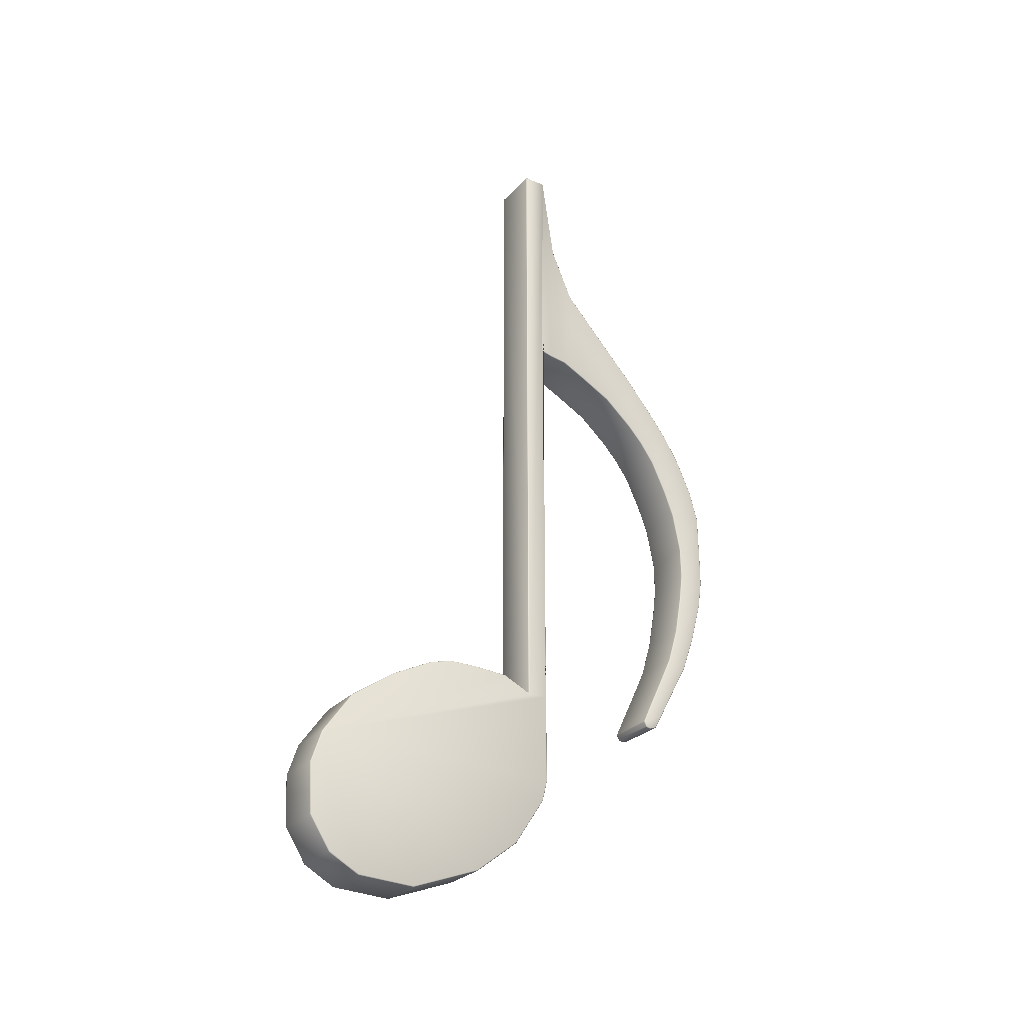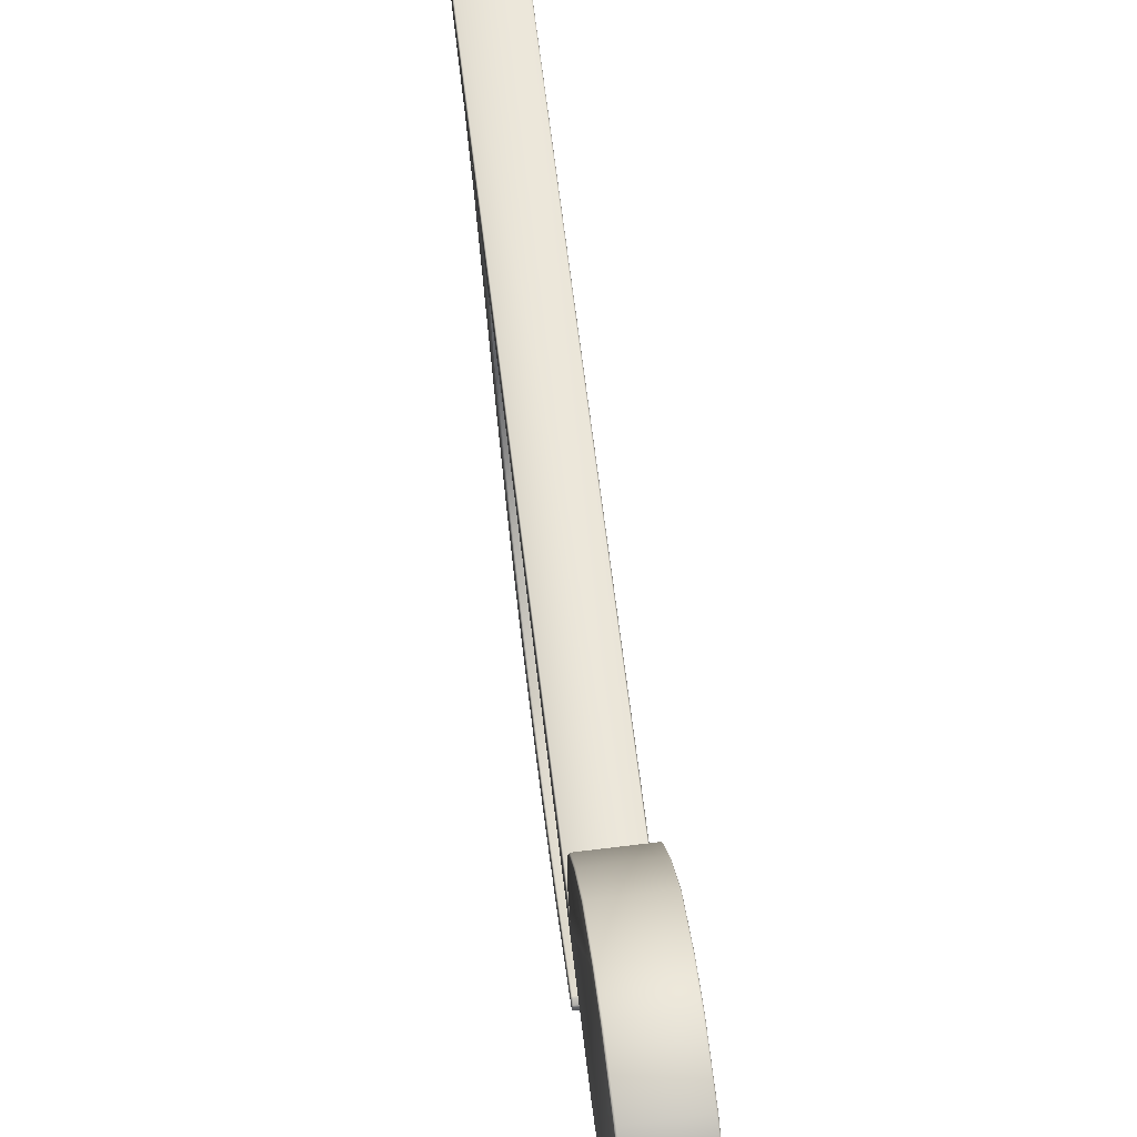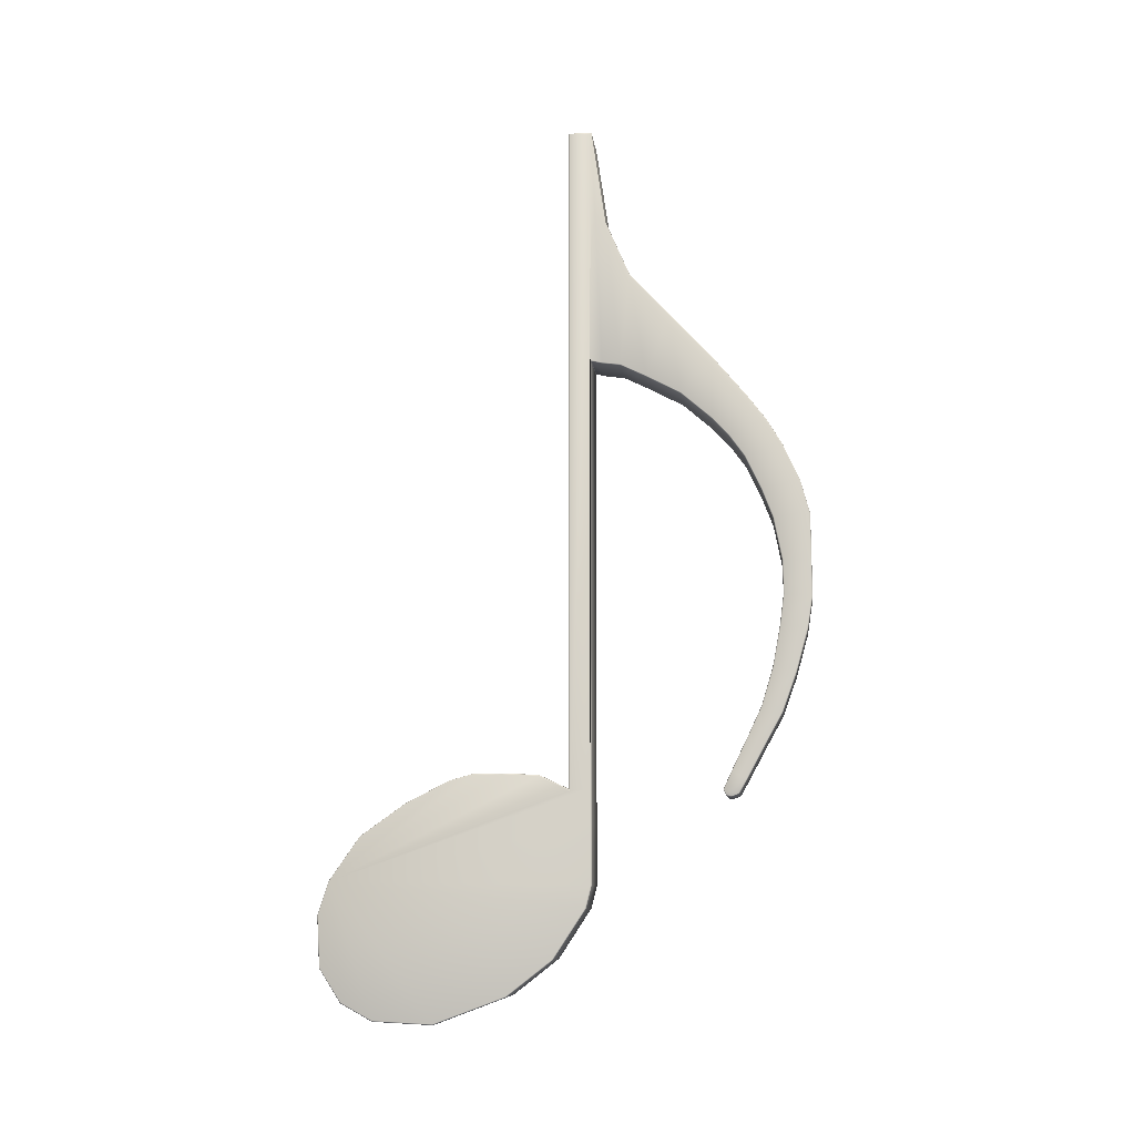
<metadata>
{"format":"obj","ext":"obj","renderer":"f3d","projection":"perspective","resolution":1024,"background":"white","views":[{"elev":-27.2,"azim":57.4,"up":"+Y"},{"elev":67.7,"azim":-7.0,"up":"+Z"},{"elev":-9.4,"azim":96.7,"up":"+Y"}]}
</metadata>
<code>
o Plane.003
v 0.005075 0.9003 0.1193
v -0 0.8956 0.1175
v 0.001486 0.899 0.1188
v -0 0.7979 0.3098
v 0.005075 0.8022 0.3124
v 0.001486 0.801 0.3116
v 0.005075 0.4731 0.6416
v -0 0.4708 0.637
v 0.001486 0.4724 0.6402
v -0 0.6593 0.505
v 0.005075 0.663 0.5086
v 0.001486 0.6619 0.5076
v -0 0.3268 0.6839
v 0.005075 0.3275 0.6891
v 0.001486 0.3273 0.6876
v -0 0.1044 0.6714
v 0.005075 0.1028 0.6764
v 0.001486 0.1032 0.6749
v -0 -0.03899 0.5779
v 0.005075 -0.04283 0.5814
v 0.001486 -0.04171 0.5804
v -0 -0.1138 0.4408
v 0.005075 -0.1188 0.4422
v 0.001486 -0.1173 0.4418
v -0 -0.1263 0.1803
v 0.005075 -0.1315 0.1795
v 0.001486 -0.13 0.1797
v -0 -0.009868 -0.1314
v 0.005075 -0.01435 -0.1339
v 0.001486 -0.01304 -0.1331
v -0 0.1442 -0.3295
v 0.005075 0.1407 -0.3333
v 0.001486 0.1418 -0.3321
v -0 0.359 -0.4702
v 0.005075 0.3569 -0.4749
v 0.001486 0.3575 -0.4735
v 0.005075 3.814 -0.4991
v 0.005075 3.809 -0.5049
v -0 3.808 -0.5041
v 0.005075 3.813 -0.5029
v 0.002145 3.812 -0.5032
v 0.001461 3.808 -0.5047
v 0.001501 3.812 -0.5014
v 0.005075 3.814 -0.4069
v -0 3.808 -0.4069
v 0.005075 3.809 -0.4018
v 0.001486 3.812 -0.4069
v 0.002145 3.812 -0.4039
v 0.001486 3.808 -0.4033
v 0.005075 3.813 -0.4033
v 0.005075 0.8657 -0.4018
v -0 0.8526 -0.4069
v 0.005075 0.8628 -0.3972
v 0.001486 0.8592 -0.4033
v 0.002145 0.8604 -0.402
v 0.001486 0.8587 -0.4025
v 0.005075 0.8628 -0.4004
v -0 0.9172 -0.2708
v 0.005075 0.9222 -0.2721
v 0.001486 0.9207 -0.2717
v -0 0.9259 -0.1116
v 0.005075 0.931 -0.1117
v 0.001486 0.9295 -0.1116
v -0 0.9237 0.01728
v 0.005075 0.9288 0.01802
v 0.001486 0.9273 0.01781
v -0 0.4543 -0.494
v 0.005075 0.4536 -0.4991
v 0.001486 0.4538 -0.4976
v -0 0.7085 -0.494
v 0.005075 0.7085 -0.4991
v 0.001486 0.7085 -0.4976
v -0 0.8612 -0.494
v 0.005075 0.8612 -0.4991
v 0.001486 0.8612 -0.4976
v 0.005075 3.389 -0.5675
v -0 3.382 -0.5672
v 0.001486 3.387 -0.5674
v 0.005075 3.144 -0.673
v -0 3.137 -0.6723
v 0.001486 3.142 -0.6728
v 0.005075 2.949 -0.8523
v -0 2.944 -0.8503
v 0.001486 2.947 -0.8517
v 0.005075 2.754 -1.034
v -0 2.75 -1.031
v 0.001486 2.753 -1.033
v 0.005075 2.572 -1.187
v -0 2.569 -1.183
v 0.001486 2.571 -1.186
v 0.005075 2.464 -1.269
v -0 2.462 -1.264
v 0.001486 2.463 -1.268
v 0.005075 2.35 -1.338
v -0 2.349 -1.333
v 0.001486 2.35 -1.336
v 0.005075 2.187 -1.411
v -0 2.186 -1.406
v 0.001486 2.186 -1.41
v 0.005075 2.042 -1.451
v -0 2.041 -1.446
v 0.001486 2.041 -1.45
v 0.005075 1.839 -1.454
v -0 1.839 -1.448
v 0.001486 1.839 -1.452
v 0.005075 1.678 -1.454
v -0 1.678 -1.448
v 0.001486 1.678 -1.452
v 0.005075 1.54 -1.433
v -0 1.541 -1.427
v 0.001486 1.541 -1.431
v 0.005075 1.351 -1.38
v -0 1.352 -1.375
v 0.001486 1.351 -1.378
v 0.005075 1.182 -1.319
v -0 1.183 -1.314
v 0.001486 1.182 -1.318
v 0.005075 1.058 -1.251
v -0 1.06 -1.246
v 0.001486 1.058 -1.249
v 0.005075 0.8969 -1.164
v -0 0.8995 -1.159
v 0.001486 0.8977 -1.162
v 0.005075 0.8407 -1.132
v 0.005075 0.8344 -1.125
v -0 0.8377 -1.124
v 0.005075 0.837 -1.129
v 0.002145 0.8369 -1.128
v 0.001461 0.8355 -1.125
v 0.00149 0.8387 -1.129
v 0.005075 0.8249 -1.1
v 0.005075 0.8243 -1.09
v -0 0.8276 -1.098
v 0.005075 0.824 -1.095
v 0.002145 0.8245 -1.096
v 0.001486 0.8249 -1.094
v 0.001462 0.8256 -1.099
v 0.005075 0.8271 -1.079
v 0.005075 0.8329 -1.072
v -0 0.833 -1.076
v 0.005075 0.829 -1.075
v 0.002145 0.83 -1.075
v 0.001486 0.8332 -1.073
v 0.001486 0.8291 -1.078
v 0.005075 0.8502 -1.063
v 0.005075 0.8593 -1.063
v -0 0.8533 -1.066
v 0.005075 0.8547 -1.062
v 0.002145 0.8544 -1.063
v 0.00149 0.8568 -1.063
v 0.001473 0.8514 -1.064
v 0.005075 0.9338 -1.098
v -0 0.9312 -1.102
v 0.001486 0.9331 -1.099
v 0.005075 1.087 -1.171
v -0 1.085 -1.176
v 0.001486 1.086 -1.173
v 0.005075 1.211 -1.229
v -0 1.209 -1.235
v 0.001486 1.21 -1.231
v 0.005075 1.377 -1.28
v -0 1.376 -1.285
v 0.001486 1.377 -1.281
v 0.005075 1.564 -1.314
v -0 1.563 -1.319
v 0.001486 1.564 -1.315
v 0.005075 1.691 -1.33
v -0 1.69 -1.335
v 0.001486 1.691 -1.331
v 0.005075 1.839 -1.327
v -0 1.839 -1.332
v 0.001486 1.839 -1.329
v 0.005075 2.026 -1.29
v -0 2.026 -1.295
v 0.001486 2.026 -1.292
v 0.005075 2.15 -1.243
v -0 2.151 -1.248
v 0.001486 2.15 -1.244
v 0.005075 2.3 -1.171
v -0 2.302 -1.176
v 0.001486 2.301 -1.173
v 0.005075 2.395 -1.103
v -0 2.397 -1.108
v 0.001486 2.396 -1.104
v 0.005075 2.472 -1.032
v -0 2.474 -1.036
v 0.001486 2.472 -1.033
v 0.005075 2.59 -0.8945
v -0 2.594 -0.8977
v 0.001486 2.591 -0.8954
v 0.005075 2.669 -0.7442
v -0 2.674 -0.7459
v 0.001486 2.671 -0.7447
v 0.005075 2.725 -0.6308
v -0 2.73 -0.6313
v 0.001486 2.726 -0.6309
v 0.005075 2.735 -0.549
v -0 2.74 -0.5491
v 0.001486 2.737 -0.549
v 0.005075 2.744 -0.4991
v -0 2.755 -0.494
v 0.005075 2.747 -0.504
v 0.001486 2.749 -0.4976
v 0.002145 2.749 -0.499
v 0.001486 2.75 -0.4987
v 0.005075 2.747 -0.5005
v 0.2297 0.4708 0.637
v 0.2246 0.4731 0.6416
v 0.2282 0.4724 0.6402
v 0.2246 0.3275 0.6891
v 0.2297 0.3268 0.6839
v 0.2282 0.3273 0.6876
v 0.2297 0.8956 0.1175
v 0.2246 0.9003 0.1193
v 0.2282 0.899 0.1188
v 0.2246 0.8022 0.3124
v 0.2297 0.7979 0.3098
v 0.2282 0.801 0.3116
v 0.2246 0.663 0.5086
v 0.2297 0.6593 0.505
v 0.2282 0.6619 0.5076
v 0.2246 0.1028 0.6764
v 0.2297 0.1044 0.6714
v 0.2282 0.1032 0.6749
v 0.2246 -0.04283 0.5814
v 0.2297 -0.03899 0.5779
v 0.2282 -0.04171 0.5804
v 0.2246 -0.1188 0.4422
v 0.2297 -0.1138 0.4408
v 0.2282 -0.1173 0.4418
v 0.2246 -0.1315 0.1795
v 0.2297 -0.1263 0.1803
v 0.2282 -0.13 0.1797
v 0.2246 -0.01435 -0.1339
v 0.2297 -0.009868 -0.1314
v 0.2282 -0.01304 -0.1331
v 0.2246 0.1407 -0.3333
v 0.2297 0.1442 -0.3295
v 0.2282 0.1418 -0.3321
v 0.2246 0.3569 -0.4749
v 0.2297 0.359 -0.4702
v 0.2282 0.3575 -0.4735
v 0.2246 0.4536 -0.4991
v 0.2297 0.4543 -0.494
v 0.2282 0.4538 -0.4976
v 0.2246 3.814 -0.4991
v 0.2297 3.808 -0.5041
v 0.2246 3.809 -0.5049
v 0.2282 3.812 -0.5014
v 0.2276 3.812 -0.5032
v 0.2282 3.808 -0.5047
v 0.2246 3.813 -0.5029
v 0.2246 3.814 -0.4069
v 0.2246 3.809 -0.4018
v 0.2297 3.808 -0.4069
v 0.2246 3.813 -0.4033
v 0.2276 3.812 -0.4039
v 0.2282 3.808 -0.4033
v 0.2282 3.812 -0.4069
v 0.2246 0.8657 -0.4018
v 0.2246 0.8628 -0.3972
v 0.2297 0.8526 -0.4069
v 0.2246 0.8628 -0.4004
v 0.2276 0.8604 -0.402
v 0.2282 0.8587 -0.4025
v 0.2282 0.8592 -0.4033
v 0.2246 0.9222 -0.2721
v 0.2297 0.9172 -0.2708
v 0.2282 0.9207 -0.2717
v 0.2246 0.931 -0.1117
v 0.2297 0.9259 -0.1116
v 0.2282 0.9295 -0.1116
v 0.2246 0.9288 0.01802
v 0.2297 0.9237 0.01728
v 0.2282 0.9273 0.01781
v 0.2246 0.7085 -0.4991
v 0.2297 0.7085 -0.494
v 0.2282 0.7085 -0.4976
v 0.2246 0.8612 -0.4991
v 0.2297 0.8612 -0.494
v 0.2282 0.8612 -0.4976
v 0.2246 2.744 -0.4991
v 0.2246 2.747 -0.504
v 0.2297 2.755 -0.494
v 0.2246 2.747 -0.5005
v 0.2276 2.749 -0.499
v 0.2282 2.75 -0.4987
v 0.2282 2.749 -0.4976
v 0.2297 3.382 -0.5672
v 0.2246 3.389 -0.5675
v 0.2282 3.387 -0.5674
v 0.2297 3.137 -0.6723
v 0.2246 3.144 -0.673
v 0.2282 3.142 -0.6728
v 0.2297 2.944 -0.8503
v 0.2246 2.949 -0.8523
v 0.2282 2.947 -0.8517
v 0.2297 2.75 -1.031
v 0.2246 2.754 -1.034
v 0.2282 2.753 -1.033
v 0.2297 2.569 -1.183
v 0.2246 2.572 -1.187
v 0.2282 2.571 -1.186
v 0.2297 2.462 -1.264
v 0.2246 2.464 -1.269
v 0.2282 2.463 -1.268
v 0.2297 2.349 -1.333
v 0.2246 2.35 -1.338
v 0.2282 2.35 -1.336
v 0.2297 2.186 -1.406
v 0.2246 2.187 -1.411
v 0.2282 2.186 -1.41
v 0.2297 2.041 -1.446
v 0.2246 2.042 -1.451
v 0.2282 2.041 -1.45
v 0.2297 1.839 -1.448
v 0.2246 1.839 -1.454
v 0.2282 1.839 -1.452
v 0.2297 1.678 -1.448
v 0.2246 1.678 -1.454
v 0.2282 1.678 -1.452
v 0.2297 1.541 -1.427
v 0.2246 1.54 -1.433
v 0.2282 1.541 -1.431
v 0.2297 1.352 -1.375
v 0.2246 1.351 -1.38
v 0.2282 1.351 -1.378
v 0.2297 1.183 -1.314
v 0.2246 1.182 -1.319
v 0.2282 1.182 -1.318
v 0.2297 1.06 -1.246
v 0.2246 1.058 -1.251
v 0.2282 1.058 -1.249
v 0.2297 0.8995 -1.159
v 0.2246 0.8969 -1.164
v 0.2282 0.8977 -1.162
v 0.2246 0.8407 -1.132
v 0.2297 0.8377 -1.124
v 0.2246 0.8344 -1.125
v 0.2282 0.8387 -1.129
v 0.2276 0.8369 -1.128
v 0.2282 0.8355 -1.125
v 0.2246 0.837 -1.129
v 0.2246 0.8249 -1.1
v 0.2297 0.8276 -1.098
v 0.2246 0.8243 -1.09
v 0.2282 0.8256 -1.099
v 0.2276 0.8245 -1.096
v 0.2282 0.8249 -1.094
v 0.2246 0.824 -1.095
v 0.2246 0.8271 -1.079
v 0.2297 0.833 -1.076
v 0.2246 0.8329 -1.072
v 0.2282 0.829 -1.077
v 0.2276 0.8299 -1.075
v 0.2282 0.8325 -1.073
v 0.2246 0.8293 -1.075
v 0.2246 0.8502 -1.063
v 0.2297 0.8533 -1.066
v 0.2246 0.8593 -1.063
v 0.2282 0.8514 -1.064
v 0.2276 0.8544 -1.063
v 0.2282 0.8568 -1.063
v 0.2246 0.8547 -1.062
v 0.2297 0.9312 -1.102
v 0.2246 0.9338 -1.098
v 0.2282 0.9331 -1.099
v 0.2297 1.085 -1.176
v 0.2246 1.087 -1.171
v 0.2282 1.086 -1.173
v 0.2297 1.209 -1.235
v 0.2246 1.211 -1.229
v 0.2282 1.21 -1.231
v 0.2297 1.376 -1.285
v 0.2246 1.377 -1.28
v 0.2282 1.377 -1.281
v 0.2297 1.563 -1.319
v 0.2246 1.564 -1.314
v 0.2282 1.564 -1.315
v 0.2297 1.69 -1.335
v 0.2246 1.691 -1.33
v 0.2282 1.691 -1.331
v 0.2297 1.839 -1.332
v 0.2246 1.839 -1.327
v 0.2282 1.839 -1.329
v 0.2297 2.026 -1.295
v 0.2246 2.026 -1.29
v 0.2282 2.026 -1.292
v 0.2297 2.151 -1.248
v 0.2246 2.15 -1.243
v 0.2282 2.15 -1.244
v 0.2297 2.302 -1.176
v 0.2246 2.3 -1.171
v 0.2282 2.301 -1.173
v 0.2297 2.397 -1.108
v 0.2246 2.395 -1.103
v 0.2282 2.396 -1.104
v 0.2297 2.474 -1.036
v 0.2246 2.472 -1.032
v 0.2282 2.472 -1.033
v 0.2297 2.594 -0.8977
v 0.2246 2.59 -0.8945
v 0.2282 2.591 -0.8954
v 0.2297 2.674 -0.7459
v 0.2246 2.669 -0.7442
v 0.2282 2.671 -0.7447
v 0.2297 2.73 -0.6313
v 0.2246 2.725 -0.6308
v 0.2282 2.726 -0.6309
v 0.2297 2.74 -0.5491
v 0.2246 2.735 -0.549
v 0.2282 2.737 -0.549
f 65 1 214 273
f 132 346 351 138
f 125 339 344 131
f 121 335 337 124
f 118 332 335 121
f 115 329 332 118
f 112 326 329 115
f 109 323 326 112
f 106 320 323 109
f 103 317 320 106
f 100 314 317 103
f 97 311 314 100
f 94 308 311 97
f 91 305 308 94
f 88 302 305 91
f 85 299 302 88
f 82 296 299 85
f 79 293 296 82
f 39 201 73 52 45
f 38 248 290 76
f 247 255 262 280 284
f 345 338 359 352
f 334 365 359 338
f 331 368 365 334
f 328 371 368 331
f 325 374 371 328
f 322 377 374 325
f 319 380 377 322
f 316 383 380 319
f 313 386 383 316
f 310 389 386 313
f 307 392 389 310
f 304 395 392 307
f 301 398 395 304
f 298 401 398 301
f 295 404 401 298
f 292 407 404 295
f 289 410 407 292
f 247 284 410 289
f 191 405 408 194
f 95 98 177 180
f 14 17 222 210
f 194 408 411 197
f 98 101 174 177
f 17 20 225 222
f 197 411 283 202
f 101 104 171 174
f 20 23 228 225
f 104 107 168 171
f 23 26 231 228
f 207 211 223 226 229 232 235 238 241 244 277 280 262 268 271 274 213 217 220
f 107 110 165 168
f 26 29 234 231
f 110 113 162 165
f 29 32 237 234
f 113 116 159 162
f 32 35 240 237
f 116 119 156 159
f 35 68 243 240
f 119 122 153 156
f 37 44 253 246
f 122 126 147 153
f 39 77 198 201
f 133 140 147 126
f 53 59 267 261
f 139 353 358 145
f 59 62 270 267
f 146 360 366 152
f 62 65 273 270
f 152 366 369 155
f 68 71 276 243
f 155 369 372 158
f 5 11 219 216
f 158 372 375 161
f 71 74 279 276
f 161 375 378 164
f 74 200 282 279
f 164 378 381 167
f 76 290 293 79
f 167 381 384 170
f 170 384 387 173
f 46 51 260 254
f 173 387 390 176
f 77 80 195 198
f 176 390 393 179
f 80 83 192 195
f 179 393 396 182
f 83 86 189 192
f 182 396 399 185
f 86 89 186 189
f 11 7 208 219
f 185 399 402 188
f 89 92 183 186
f 8 10 4 2 64 61 58 52 73 70 67 34 31 28 25 22 19 16 13
f 188 402 405 191
f 92 95 180 183
f 7 14 210 208
f 37 40 41 43
f 38 42 41 40
f 39 43 41 42
f 44 47 48 50
f 45 49 48 47
f 46 50 48 49
f 51 54 55 57
f 52 56 55 54
f 53 57 55 56
f 124 127 128 130
f 125 129 128 127
f 126 130 128 129
f 131 134 135 137
f 132 136 135 134
f 133 137 135 136
f 138 141 142 144
f 139 143 142 141
f 140 144 142 143
f 145 148 149 151
f 146 150 149 148
f 147 151 149 150
f 200 203 204 206
f 201 205 204 203
f 202 206 204 205
f 246 249 250 252
f 247 251 250 249
f 248 252 250 251
f 253 256 257 259
f 254 258 257 256
f 255 259 257 258
f 260 263 264 266
f 261 265 264 263
f 262 266 264 265
f 282 285 286 288
f 283 287 286 285
f 284 288 286 287
f 337 340 341 343
f 338 342 341 340
f 339 343 341 342
f 344 347 348 350
f 345 349 348 347
f 346 350 348 349
f 351 354 355 357
f 352 356 355 354
f 353 357 355 356
f 358 361 362 364
f 359 363 362 361
f 360 364 362 363
f 8 13 15 9
f 9 15 14 7
f 2 4 6 3
f 3 6 5 1
f 4 10 12 6
f 6 12 11 5
f 10 8 9 12
f 12 9 7 11
f 13 16 18 15
f 15 18 17 14
f 16 19 21 18
f 18 21 20 17
f 19 22 24 21
f 21 24 23 20
f 22 25 27 24
f 24 27 26 23
f 25 28 30 27
f 27 30 29 26
f 28 31 33 30
f 30 33 32 29
f 31 34 36 33
f 33 36 35 32
f 34 67 69 36
f 36 69 68 35
f 39 45 47 43
f 43 47 44 37
f 45 52 54 49
f 49 54 51 46
f 52 58 60 56
f 56 60 59 53
f 58 61 63 60
f 60 63 62 59
f 61 64 66 63
f 63 66 65 62
f 1 65 66 3
f 3 66 64 2
f 67 70 72 69
f 69 72 71 68
f 70 73 75 72
f 72 75 74 71
f 73 201 203 75
f 75 203 200 74
f 38 76 78 42
f 42 78 77 39
f 76 79 81 78
f 78 81 80 77
f 79 82 84 81
f 81 84 83 80
f 82 85 87 84
f 84 87 86 83
f 85 88 90 87
f 87 90 89 86
f 88 91 93 90
f 90 93 92 89
f 91 94 96 93
f 93 96 95 92
f 94 97 99 96
f 96 99 98 95
f 97 100 102 99
f 99 102 101 98
f 100 103 105 102
f 102 105 104 101
f 103 106 108 105
f 105 108 107 104
f 106 109 111 108
f 108 111 110 107
f 109 112 114 111
f 111 114 113 110
f 112 115 117 114
f 114 117 116 113
f 115 118 120 117
f 117 120 119 116
f 118 121 123 120
f 120 123 122 119
f 121 124 130 123
f 123 130 126 122
f 125 131 137 129
f 129 137 133 126
f 132 138 144 136
f 136 144 140 133
f 139 145 151 143
f 143 151 147 140
f 146 152 154 150
f 150 154 153 147
f 152 155 157 154
f 154 157 156 153
f 155 158 160 157
f 157 160 159 156
f 158 161 163 160
f 160 163 162 159
f 161 164 166 163
f 163 166 165 162
f 164 167 169 166
f 166 169 168 165
f 167 170 172 169
f 169 172 171 168
f 170 173 175 172
f 172 175 174 171
f 173 176 178 175
f 175 178 177 174
f 176 179 181 178
f 178 181 180 177
f 179 182 184 181
f 181 184 183 180
f 182 185 187 184
f 184 187 186 183
f 185 188 190 187
f 187 190 189 186
f 188 191 193 190
f 190 193 192 189
f 191 194 196 193
f 193 196 195 192
f 194 197 199 196
f 196 199 198 195
f 197 202 205 199
f 199 205 201 198
f 208 210 212 209
f 209 212 211 207
f 214 216 218 215
f 215 218 217 213
f 216 219 221 218
f 218 221 220 217
f 219 208 209 221
f 221 209 207 220
f 210 222 224 212
f 212 224 223 211
f 222 225 227 224
f 224 227 226 223
f 225 228 230 227
f 227 230 229 226
f 228 231 233 230
f 230 233 232 229
f 231 234 236 233
f 233 236 235 232
f 234 237 239 236
f 236 239 238 235
f 237 240 242 239
f 239 242 241 238
f 240 243 245 242
f 242 245 244 241
f 246 253 259 249
f 249 259 255 247
f 254 260 266 258
f 258 266 262 255
f 261 267 269 265
f 265 269 268 262
f 267 270 272 269
f 269 272 271 268
f 270 273 275 272
f 272 275 274 271
f 213 274 275 215
f 215 275 273 214
f 243 276 278 245
f 245 278 277 244
f 276 279 281 278
f 278 281 280 277
f 279 282 288 281
f 281 288 284 280
f 247 289 291 251
f 251 291 290 248
f 289 292 294 291
f 291 294 293 290
f 292 295 297 294
f 294 297 296 293
f 295 298 300 297
f 297 300 299 296
f 298 301 303 300
f 300 303 302 299
f 301 304 306 303
f 303 306 305 302
f 304 307 309 306
f 306 309 308 305
f 307 310 312 309
f 309 312 311 308
f 310 313 315 312
f 312 315 314 311
f 313 316 318 315
f 315 318 317 314
f 316 319 321 318
f 318 321 320 317
f 319 322 324 321
f 321 324 323 320
f 322 325 327 324
f 324 327 326 323
f 325 328 330 327
f 327 330 329 326
f 328 331 333 330
f 330 333 332 329
f 331 334 336 333
f 333 336 335 332
f 334 338 340 336
f 336 340 337 335
f 338 345 347 342
f 342 347 344 339
f 345 352 354 349
f 349 354 351 346
f 352 359 361 356
f 356 361 358 353
f 359 365 367 363
f 363 367 366 360
f 365 368 370 367
f 367 370 369 366
f 368 371 373 370
f 370 373 372 369
f 371 374 376 373
f 373 376 375 372
f 374 377 379 376
f 376 379 378 375
f 377 380 382 379
f 379 382 381 378
f 380 383 385 382
f 382 385 384 381
f 383 386 388 385
f 385 388 387 384
f 386 389 391 388
f 388 391 390 387
f 389 392 394 391
f 391 394 393 390
f 392 395 397 394
f 394 397 396 393
f 395 398 400 397
f 397 400 399 396
f 398 401 403 400
f 400 403 402 399
f 401 404 406 403
f 403 406 405 402
f 404 407 409 406
f 406 409 408 405
f 407 410 412 409
f 409 412 411 408
f 410 284 287 412
f 412 287 283 411
f 202 283 285 206
f 206 285 282 200
f 124 337 343 127
f 127 343 339 125
f 46 254 256 50
f 50 256 253 44
f 248 38 40 252
f 252 40 37 246
f 131 344 350 134
f 134 350 346 132
f 53 261 263 57
f 57 263 260 51
f 138 351 357 141
f 141 357 353 139
f 145 358 364 148
f 148 364 360 146
f 1 5 216 214

</code>
